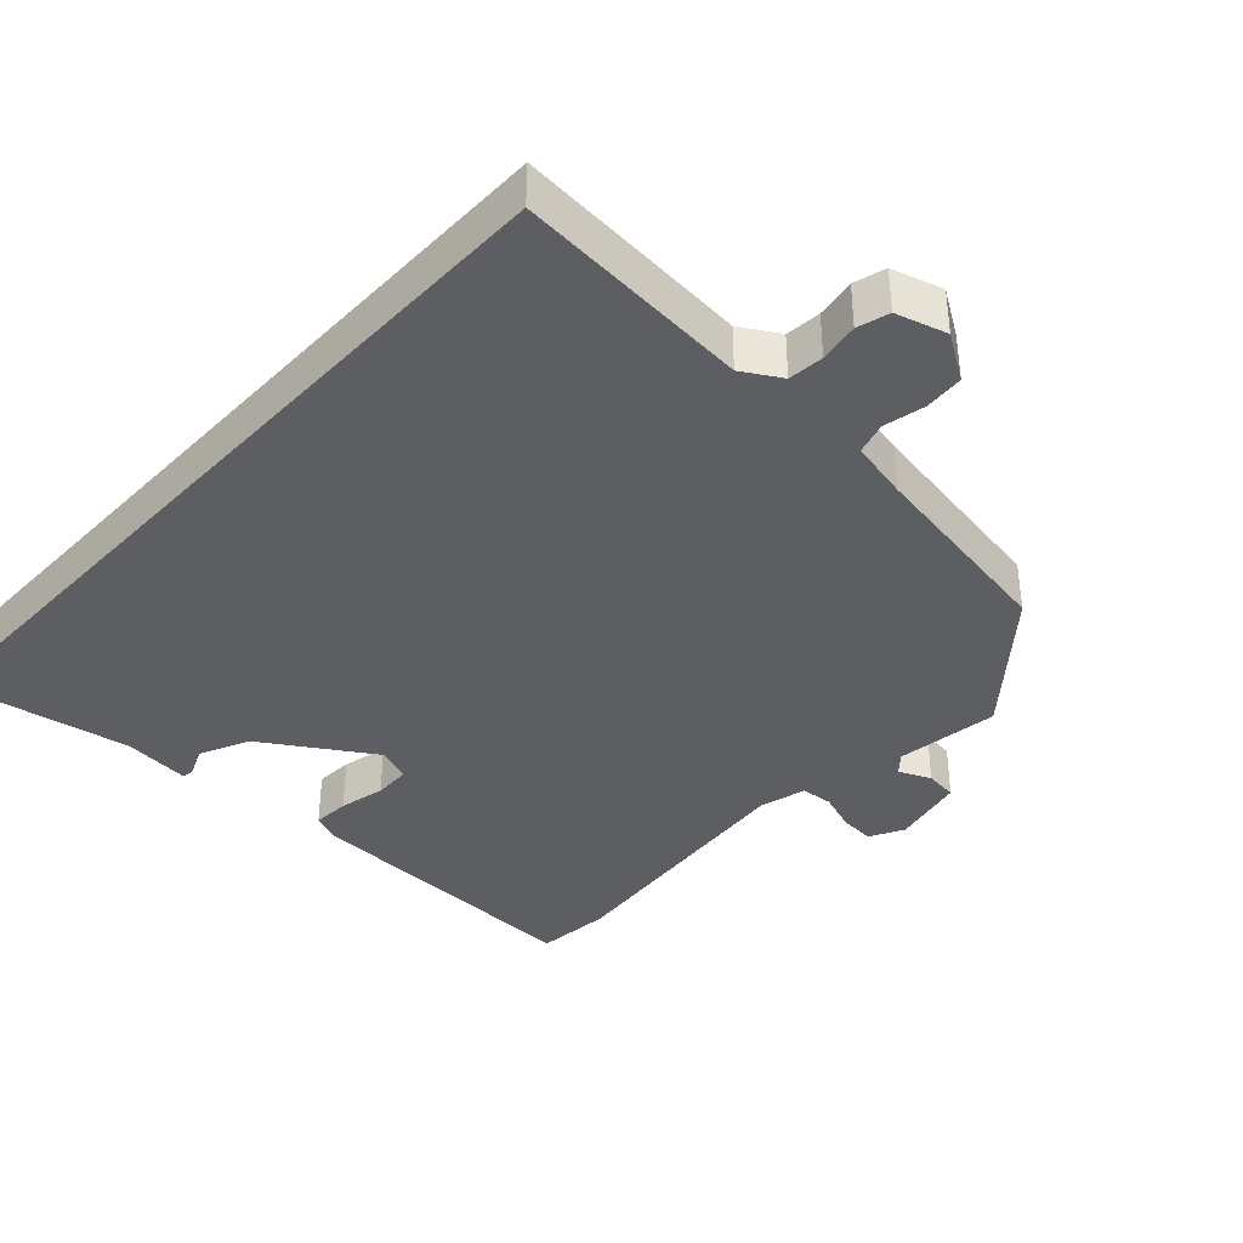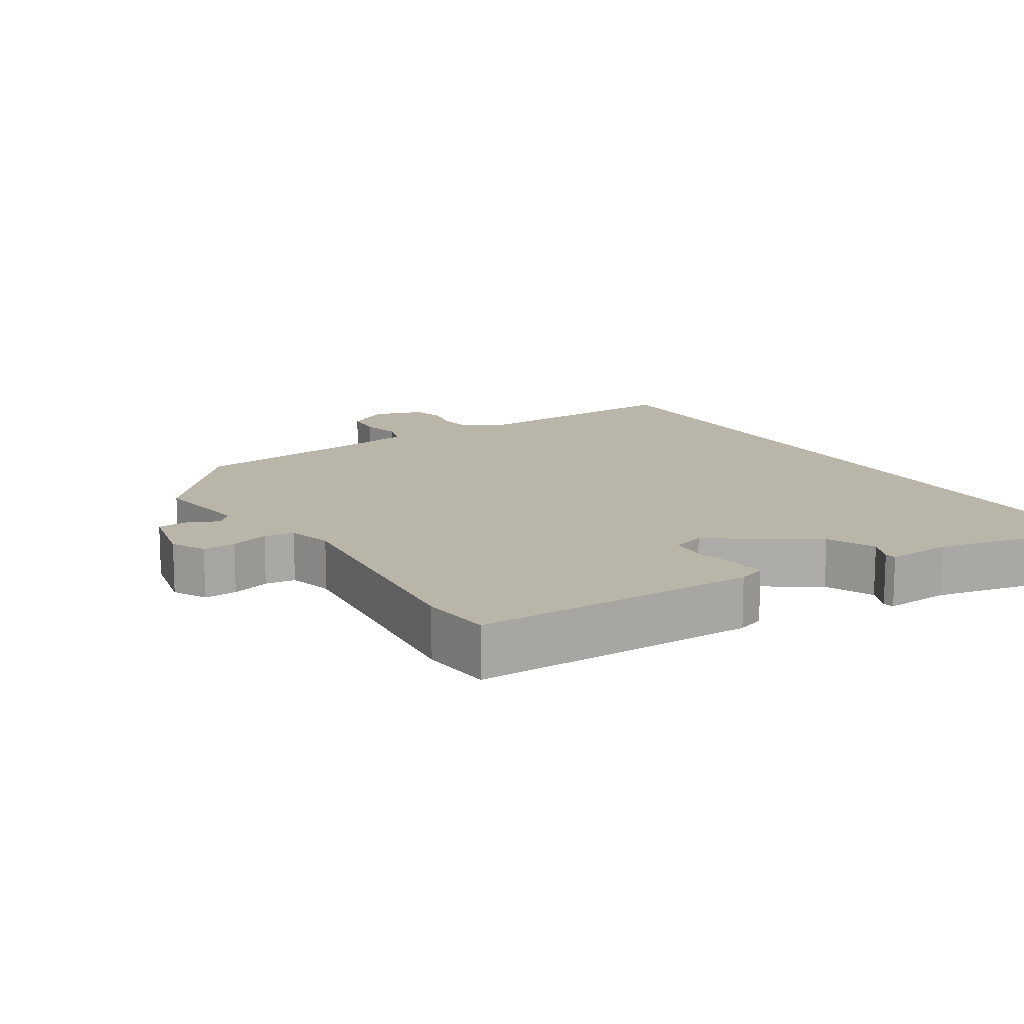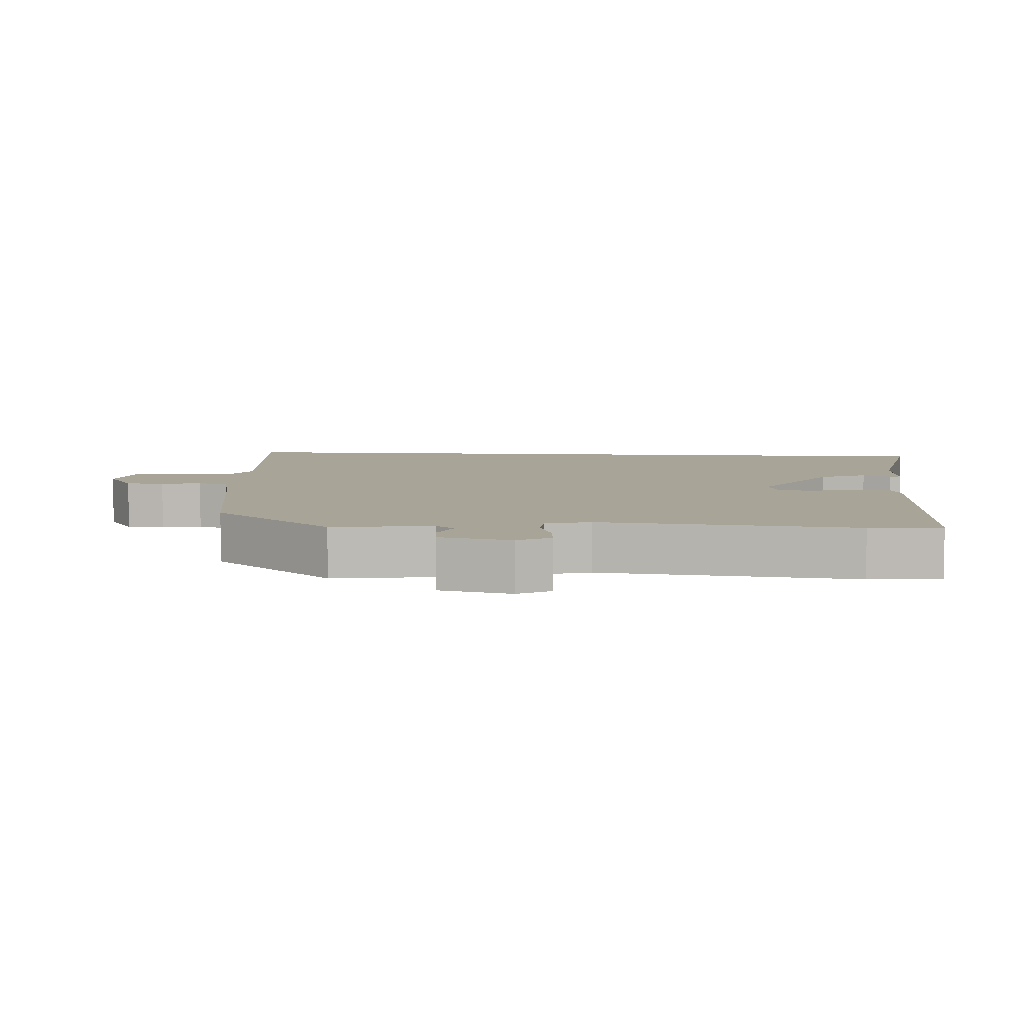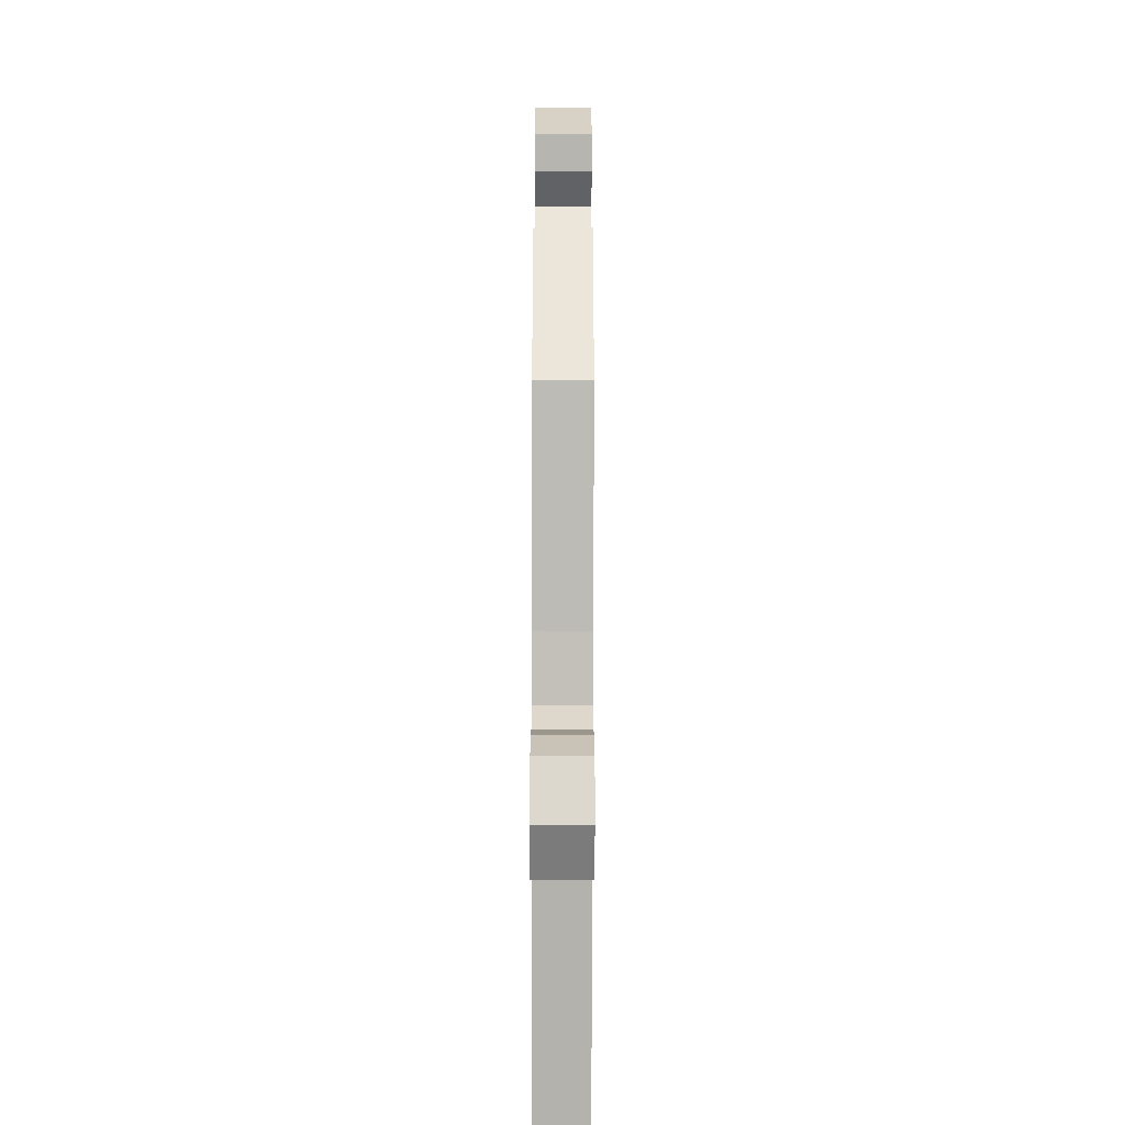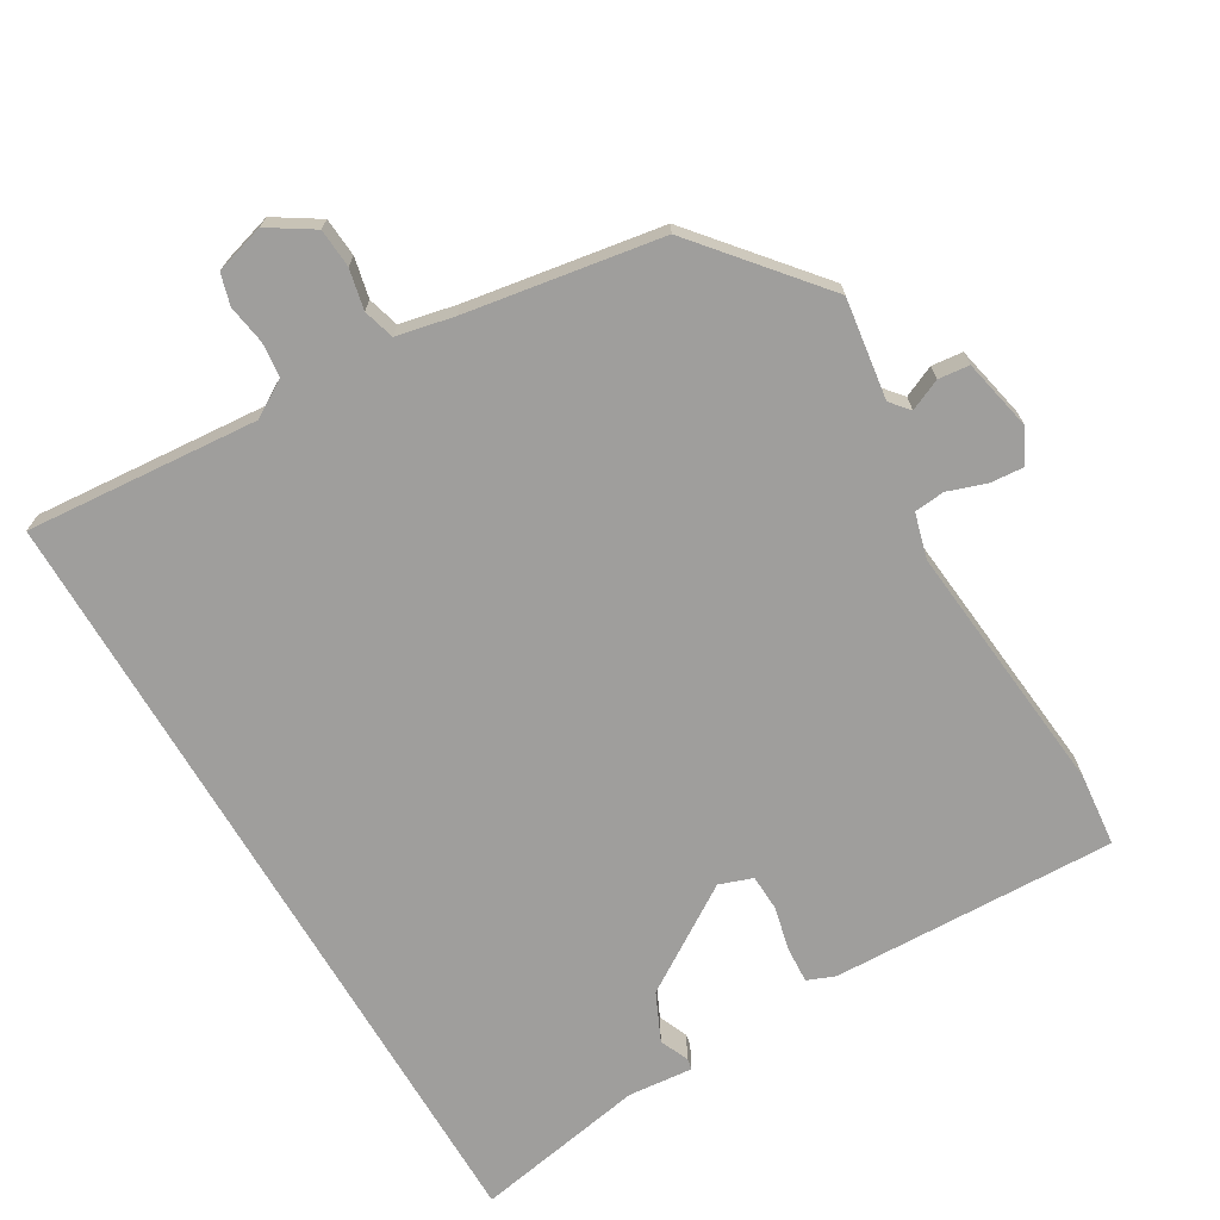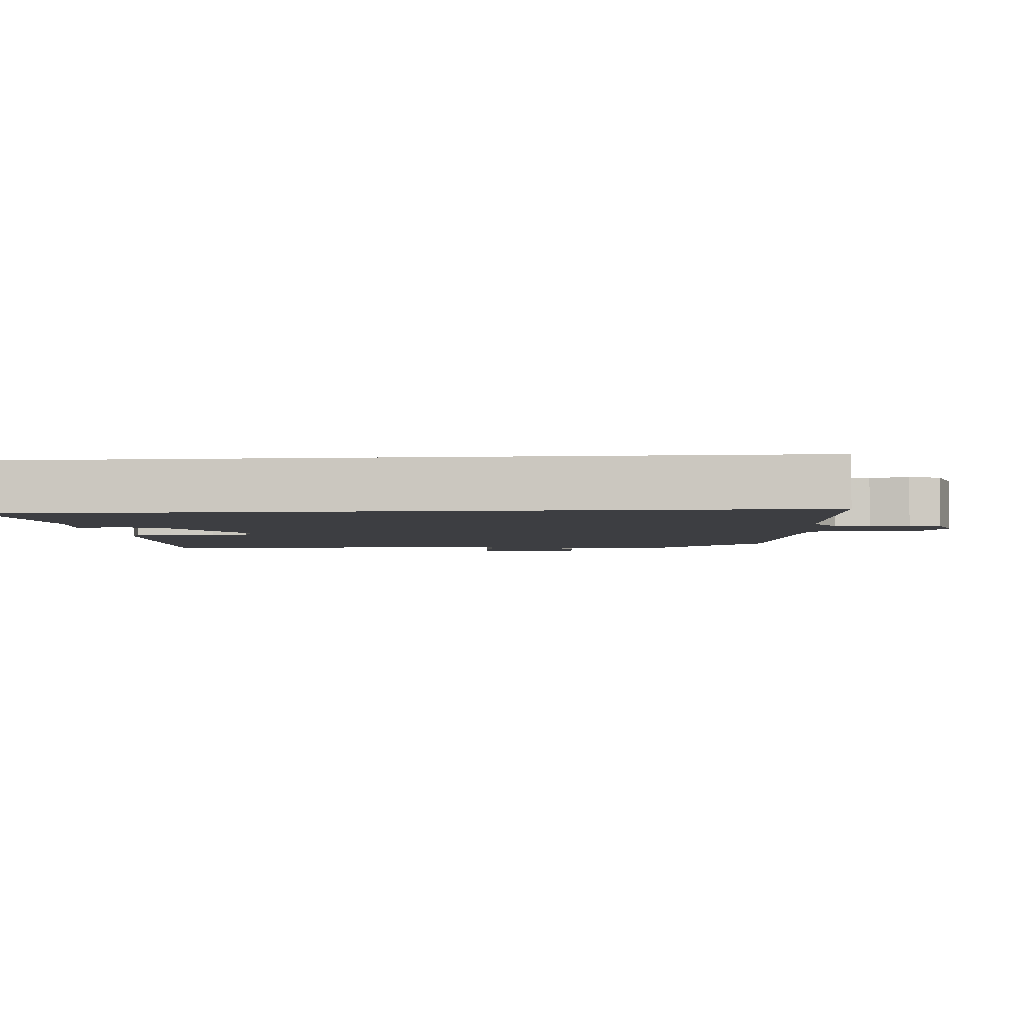
<metadata>
{"format":"obj","ext":"obj","renderer":"f3d","projection":"perspective","resolution":1024,"background":"white","views":[{"elev":-38.2,"azim":137.3,"up":"+Y"},{"elev":13.5,"azim":-31.1,"up":"+Y"},{"elev":7.0,"azim":-86.0,"up":"+Y"},{"elev":-74.7,"azim":-90.1,"up":"+Z"},{"elev":-70.9,"azim":-149.4,"up":"+Y"},{"elev":-3.6,"azim":94.8,"up":"+Y"}]}
</metadata>
<code>
v -0.507 0.07 0.434
v -0.496 0.07 0.539
v -0.085 0.07 0.525
v -0.045 0.07 0.509
v -0.048 0.07 0.457
v -0.063 0.07 0.393
v -0.061 0.07 0.341
v -0.013 0.07 0.324
v 0.139 0.07 0.421
v 0.171 0.07 0.49
v 0.153 0.07 0.532
v 0.156 0.07 0.548
v 0.25 0.07 0.539
v 0.5 0.07 0.584
v 0.5 0.07 -0.556
v 0.165 0.07 -0.528
v 0.111 0.07 -0.56
v 0.106 0.07 -0.61
v 0.115 0.07 -0.666
v 0.102 0.07 -0.711
v 0.03 0.07 -0.732
v -0.034 0.07 -0.691
v -0.038 0.07 -0.635
v -0.025 0.07 -0.577
v -0.038 0.07 -0.532
v -0.121 0.07 -0.514
v -0.402 0.07 -0.467
v -0.549 0.07 -0.291
v -0.528 0.07 -0.146
v -0.551 0.07 -0.119
v -0.596 0.07 -0.139
v -0.641 0.07 -0.134
v -0.663 0.07 -0.03
v -0.637 0.07 0.018
v -0.589 0.07 0.014
v -0.534 0.07 -0.005
v -0.49 0.07 -0.001
v -0.472 0.07 0.064
v -0.507 0 0.434
v -0.496 0 0.539
v -0.085 0 0.525
v -0.045 0 0.509
v -0.048 0 0.457
v -0.063 0 0.393
v -0.061 0 0.341
v -0.013 0 0.324
v 0.139 0 0.421
v 0.171 0 0.49
v 0.153 0 0.532
v 0.156 0 0.548
v 0.25 0 0.539
v 0.5 0 0.584
v 0.5 0 -0.556
v 0.165 0 -0.528
v 0.111 0 -0.56
v 0.106 0 -0.61
v 0.115 0 -0.666
v 0.102 0 -0.711
v 0.03 0 -0.732
v -0.034 0 -0.691
v -0.038 0 -0.635
v -0.025 0 -0.577
v -0.038 0 -0.532
v -0.121 0 -0.514
v -0.402 0 -0.467
v -0.549 0 -0.291
v -0.528 0 -0.146
v -0.551 0 -0.119
v -0.596 0 -0.139
v -0.641 0 -0.134
v -0.663 0 -0.03
v -0.637 0 0.018
v -0.589 0 0.014
v -0.534 0 -0.005
v -0.49 0 -0.001
v -0.472 0 0.064
f 33 34 35 36
f 33 36 37
f 30 31 32 33
f 30 33 37
f 29 30 37
f 26 27 28 29
f 25 26 29 37
f 21 22 23 24
f 21 24 25
f 18 19 20 21
f 17 18 21 25
f 16 17 25 37
f 13 14 15 16
f 10 11 12 13
f 9 10 13 16
f 8 9 16 37
f 3 4 5 6
f 3 6 7
f 38 1 2 3
f 38 3 7
f 7 8 37 38
f 74 73 72 71
f 75 74 71
f 71 70 69 68
f 75 71 68
f 75 68 67
f 67 66 65 64
f 75 67 64 63
f 62 61 60 59
f 63 62 59
f 59 58 57 56
f 63 59 56 55
f 75 63 55 54
f 54 53 52 51
f 51 50 49 48
f 54 51 48 47
f 75 54 47 46
f 44 43 42 41
f 45 44 41
f 41 40 39 76
f 45 41 76
f 76 75 46 45
f 1 39 40 2
f 2 40 41 3
f 3 41 42 4
f 4 42 43 5
f 5 43 44 6
f 6 44 45 7
f 7 45 46 8
f 8 46 47 9
f 9 47 48 10
f 10 48 49 11
f 11 49 50 12
f 12 50 51 13
f 13 51 52 14
f 14 52 53 15
f 15 53 54 16
f 16 54 55 17
f 17 55 56 18
f 18 56 57 19
f 19 57 58 20
f 20 58 59 21
f 21 59 60 22
f 22 60 61 23
f 23 61 62 24
f 24 62 63 25
f 25 63 64 26
f 26 64 65 27
f 27 65 66 28
f 28 66 67 29
f 29 67 68 30
f 30 68 69 31
f 31 69 70 32
f 32 70 71 33
f 33 71 72 34
f 34 72 73 35
f 35 73 74 36
f 36 74 75 37
f 37 75 76 38
f 38 76 39 1

</code>
